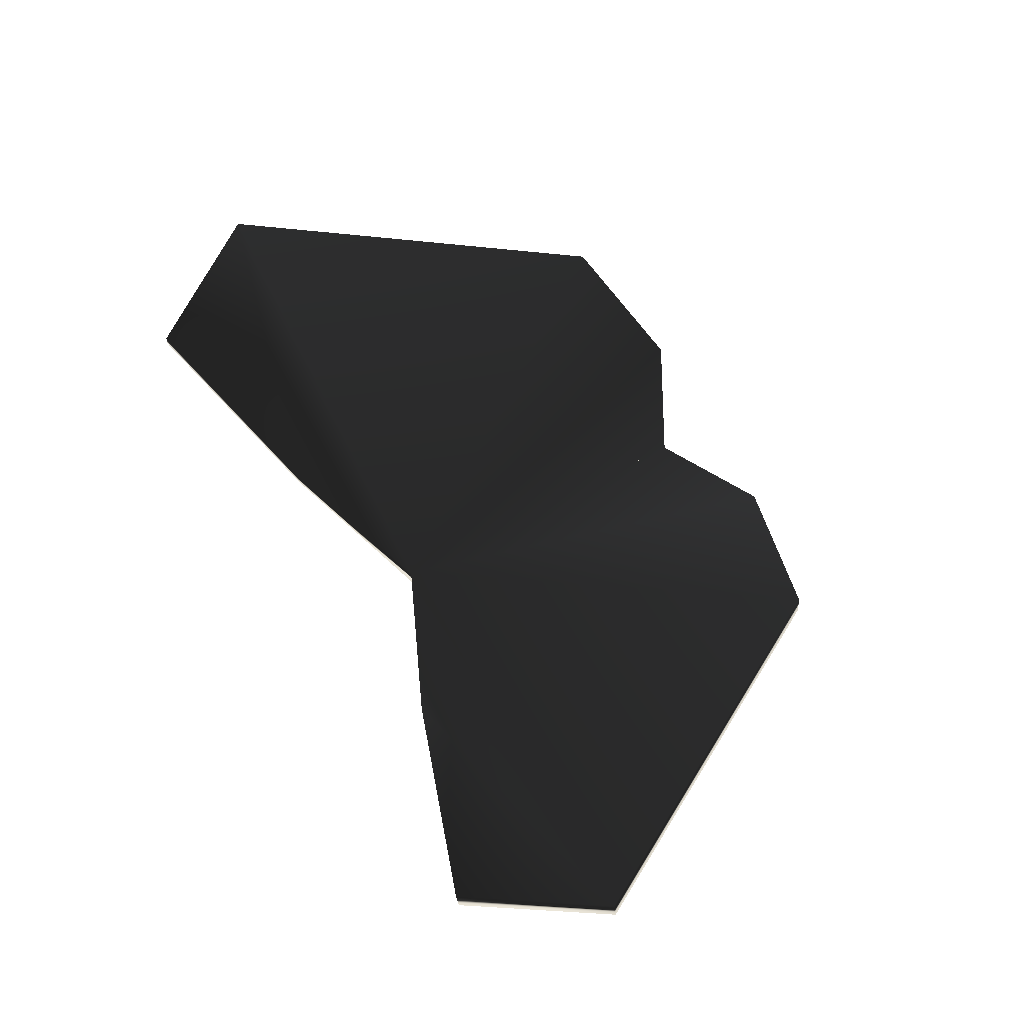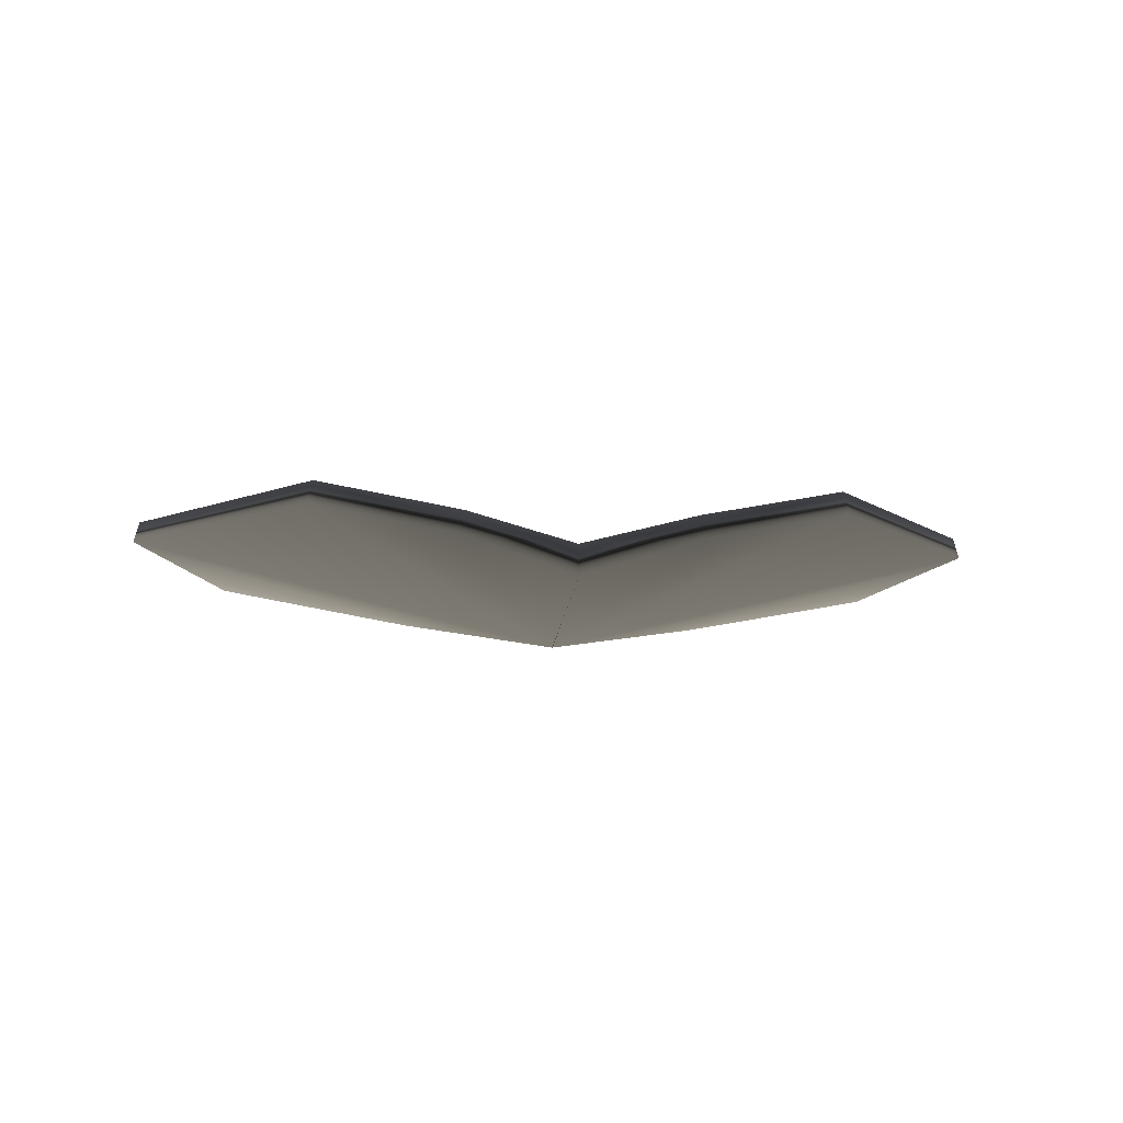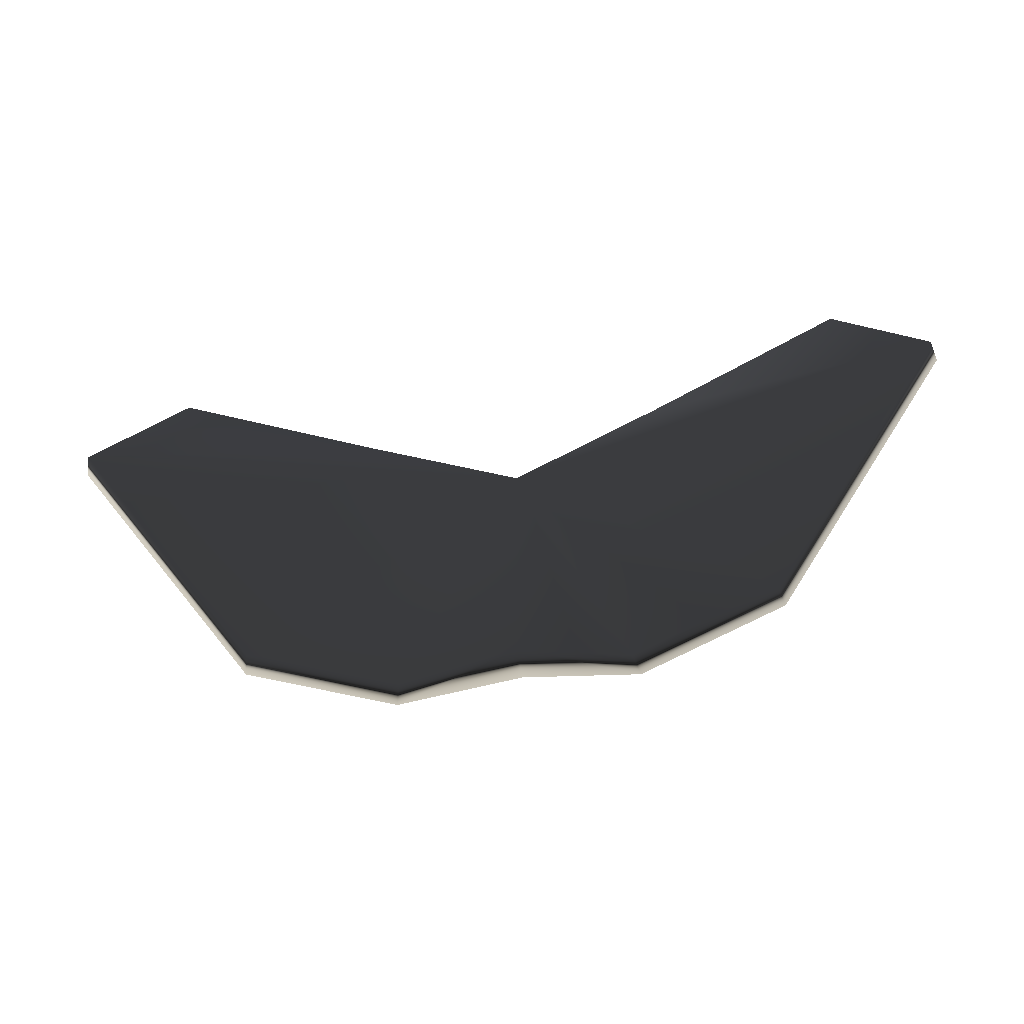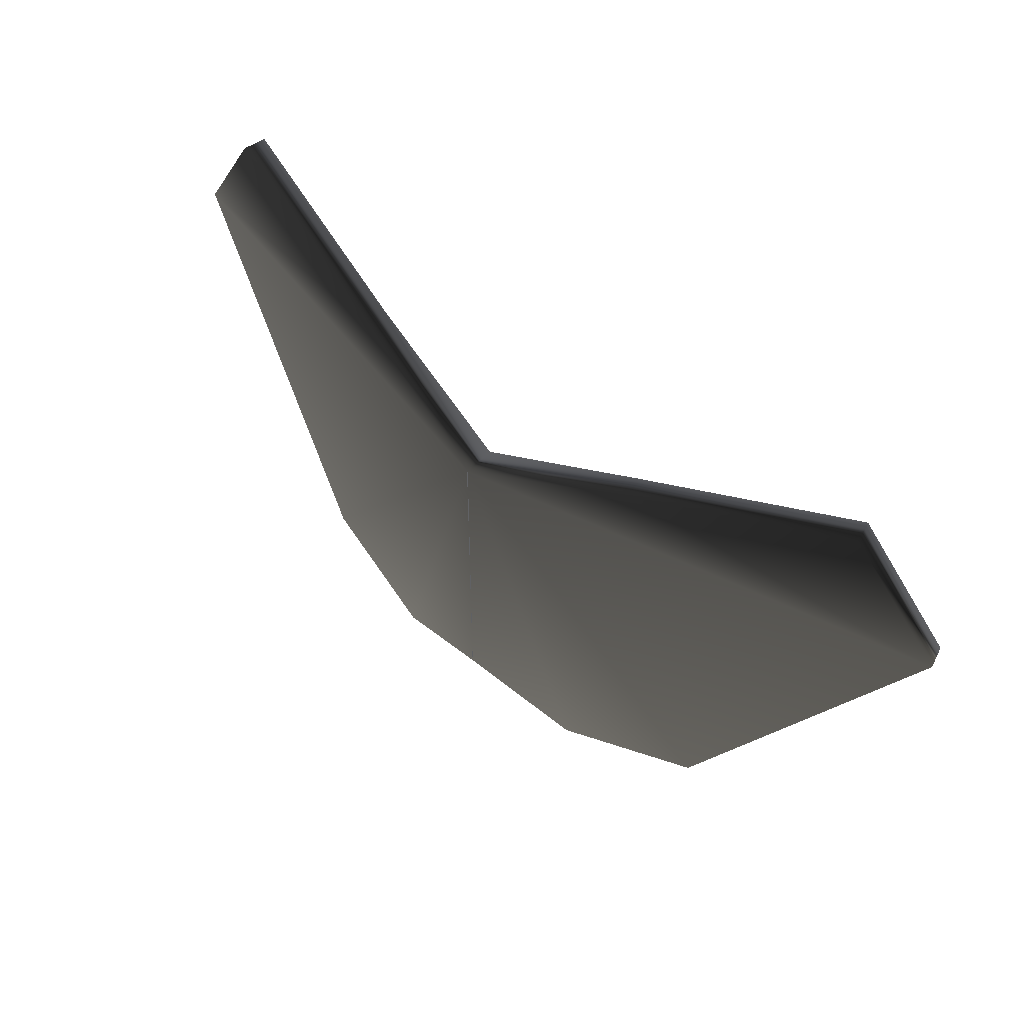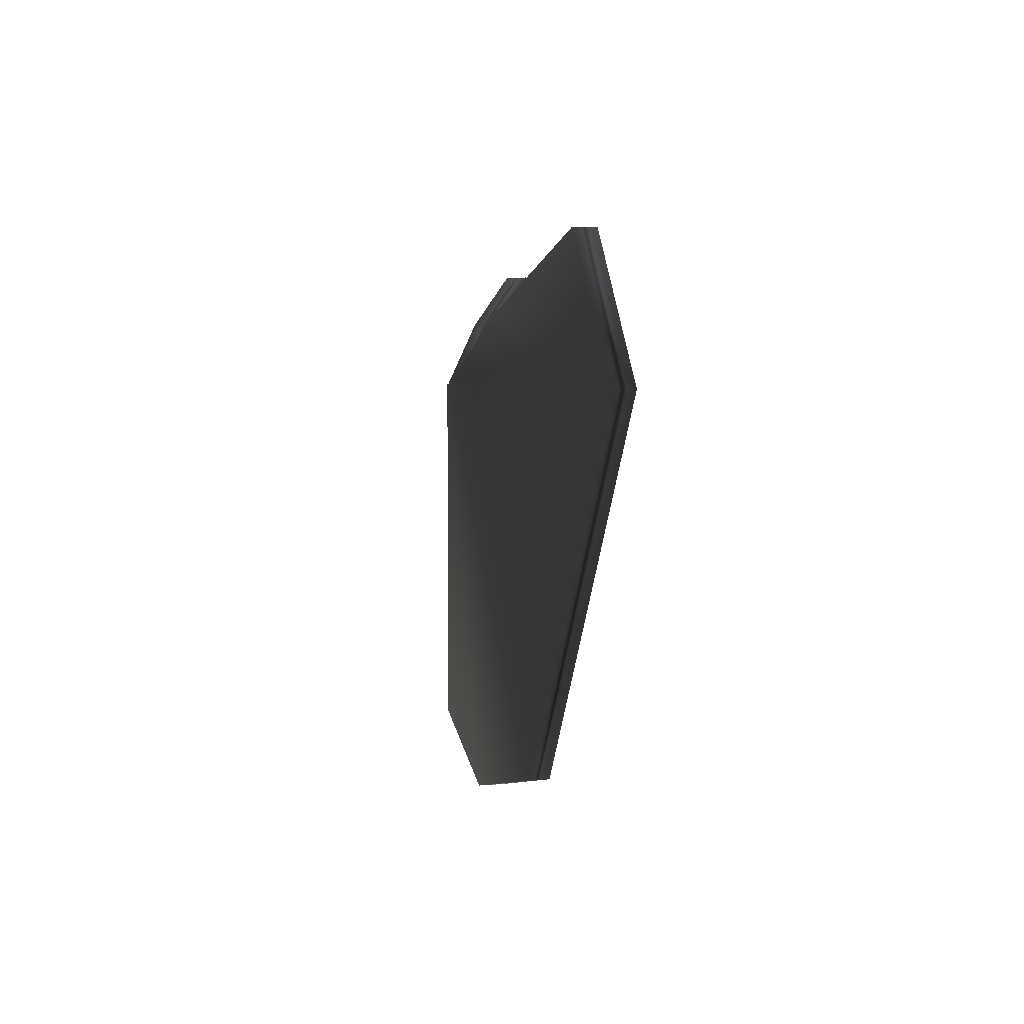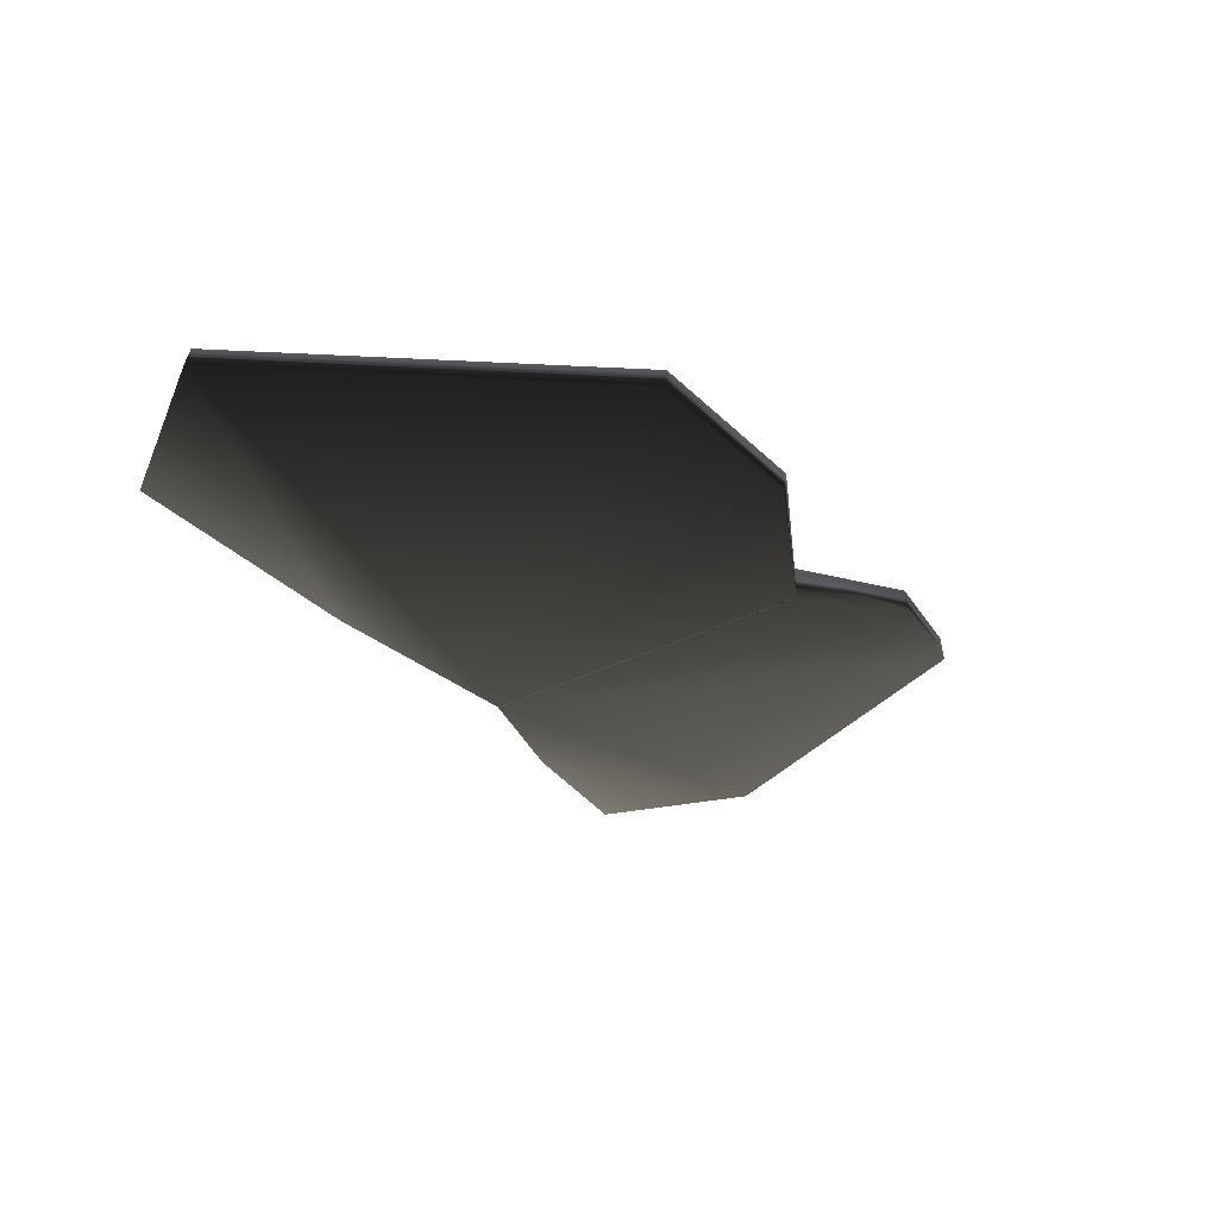
<metadata>
{"format":"obj","ext":"obj","renderer":"f3d","projection":"perspective","resolution":1024,"background":"white","views":[{"elev":67.5,"azim":61.9,"up":"+Y"},{"elev":-14.0,"azim":175.5,"up":"+Y"},{"elev":-60.3,"azim":-171.3,"up":"+Z"},{"elev":53.4,"azim":40.7,"up":"+Z"},{"elev":3.4,"azim":85.7,"up":"+Z"},{"elev":-34.0,"azim":124.5,"up":"+Y"}]}
</metadata>
<code>
g Butterfly_SitFlap
v 0.07477 0.03877 0.01736
v 0.06031 0.03523 0.0397
v 0.02588 0.02678 0.02911
v 0.02677 0.02314 0.02911
v 0.0612 0.03159 0.0397
v 0 0.01717 0.0184
v 0.02588 0.02678 0.02911
v 0 0.02247 0.0184
v 0 0.017 0.0184
v 0 0.02234 0.0184
v 0.07477 0.03877 0.01736
v 0 0.02234 -0.03691
v 0 0.02234 -0.03691
v 0 0.01704 -0.03691
v 0 0.017 -0.03691
v 0.01876 0.02118 -0.04617
v 0.01787 0.02482 -0.04617
v 0.04176 0.02682 -0.04098
v 0.04086 0.03046 -0.04098
v 0.07566 0.03513 0.01736
v 0.0612 0.03159 0.0397
v 0.02677 0.02314 0.02911
v 0.06031 0.03523 0.0397
v 0 0.01717 0.0184
v 0 0.017 -0.03691
v 0 0.017 0.0184
v 0 0.01704 -0.03691
v 0.01876 0.02118 -0.04617
v 0.04176 0.02682 -0.04098
v 0.07566 0.03513 0.01736
v 0.02677 0.02314 0.02911
v -0.07477 0.03877 0.01736
v -0.06031 0.03523 0.0397
v -0.02588 0.02678 0.02911
v -0.02677 0.02314 0.02911
v -0.0612 0.03159 0.0397
v -0.01876 0.02118 -0.04617
v -0.01787 0.02482 -0.04617
v -0.04176 0.02682 -0.04098
v -0.04086 0.03046 -0.04098
v -0.07566 0.03513 0.01736
v 0.07477 0.03877 0.01736
v 0.06031 0.03523 0.0397
v 0.02588 0.02678 0.02911
v 0.02677 0.02314 0.02911
v 0.0612 0.03159 0.0397
v 0 0.01717 0.0184
v 0.02588 0.02678 0.02911
v 0 0.02247 0.0184
v 0 0.017 0.0184
v 0 0.02234 0.0184
v 0.07477 0.03877 0.01736
v 0 0.02234 -0.03691
v 0 0.02234 -0.03691
v 0 0.01704 -0.03691
v 0 0.017 -0.03691
v 0.01876 0.02118 -0.04617
v 0.01787 0.02482 -0.04617
v 0.04176 0.02682 -0.04098
v 0.04086 0.03046 -0.04098
v 0.07566 0.03513 0.01736
v 0.0612 0.03159 0.0397
v 0.02677 0.02314 0.02911
v 0.06031 0.03523 0.0397
v 0 0.01717 0.0184
v 0 0.017 -0.03691
v 0 0.017 0.0184
v 0 0.01704 -0.03691
v 0.01876 0.02118 -0.04617
v 0.04176 0.02682 -0.04098
v 0.07566 0.03513 0.01736
v 0.02677 0.02314 0.02911
v -0.07477 0.03877 0.01736
v -0.06031 0.03523 0.0397
v -0.02588 0.02678 0.02911
v -0.02677 0.02314 0.02911
v -0.0612 0.03159 0.0397
v -0.01876 0.02118 -0.04617
v -0.01787 0.02482 -0.04617
v -0.04176 0.02682 -0.04098
v -0.04086 0.03046 -0.04098
v -0.07566 0.03513 0.01736
v 0.07477 0.03877 0.01736
v 0.06031 0.03523 0.0397
v 0.02588 0.02678 0.02911
v 0.02677 0.02314 0.02911
v 0.0612 0.03159 0.0397
v 0 0.01717 0.0184
v 0.02588 0.02678 0.02911
v 0 0.02247 0.0184
v 0 0.017 0.0184
v 0 0.02234 0.0184
v 0.07477 0.03877 0.01736
v 0 0.02234 -0.03691
v 0 0.02234 -0.03691
v 0 0.01704 -0.03691
v 0 0.017 -0.03691
v 0.01876 0.02118 -0.04617
v 0.01787 0.02482 -0.04617
v 0.04176 0.02682 -0.04098
v 0.04086 0.03046 -0.04098
v 0.07566 0.03513 0.01736
v 0.0612 0.03159 0.0397
v 0.02677 0.02314 0.02911
v 0.06031 0.03523 0.0397
v 0 0.01717 0.0184
v 0 0.017 -0.03691
v 0 0.017 0.0184
v 0 0.01704 -0.03691
v 0.01876 0.02118 -0.04617
v 0.04176 0.02682 -0.04098
v 0.07566 0.03513 0.01736
v 0.02677 0.02314 0.02911
v -0.07477 0.03877 0.01736
v -0.06031 0.03523 0.0397
v -0.02588 0.02678 0.02911
v -0.02677 0.02314 0.02911
v -0.0612 0.03159 0.0397
v -0.01876 0.02118 -0.04617
v -0.01787 0.02482 -0.04617
v -0.04176 0.02682 -0.04098
v -0.04086 0.03046 -0.04098
v -0.07566 0.03513 0.01736
g Butterfly_SitFlap_0
f 3 2 1
f 2 3 4
f 5 2 4
f 4 7 6
f 7 8 6
f 6 8 9
f 8 10 9
f 11 8 7
f 12 10 8
f 13 12 8
f 12 13 14
f 15 12 14
f 14 13 16
f 13 17 16
f 17 13 8
f 16 17 18
f 19 17 8
f 17 19 18
f 11 19 8
f 20 18 19
f 11 20 19
f 20 11 21
f 21 22 20
f 11 23 21
f 26 25 24
f 25 27 24
f 27 28 24
f 28 29 24
f 24 29 30
f 24 30 31
f 33 34 32
f 34 33 35
f 33 36 35
f 34 35 6
f 8 34 6
f 8 6 9
f 10 8 9
f 8 32 34
f 10 12 8
f 12 13 8
f 13 12 14
f 12 15 14
f 13 14 37
f 38 13 37
f 13 38 8
f 38 37 39
f 38 40 8
f 40 38 39
f 40 32 8
f 39 41 40
f 41 32 40
f 32 41 36
f 35 36 41
f 33 32 36
f 15 9 6
f 14 15 6
f 37 14 6
f 39 37 6
f 39 6 41
f 41 6 35
f 43 44 42
f 44 43 45
f 43 46 45
f 48 45 47
f 49 48 47
f 49 47 50
f 51 49 50
f 49 52 48
f 51 53 49
f 53 54 49
f 54 53 55
f 53 56 55
f 54 55 57
f 58 54 57
f 54 58 49
f 58 57 59
f 58 60 49
f 60 58 59
f 60 52 49
f 59 61 60
f 61 52 60
f 52 61 62
f 63 62 61
f 64 52 62
f 66 67 65
f 68 66 65
f 69 68 65
f 70 69 65
f 70 65 71
f 71 65 72
f 75 74 73
f 74 75 76
f 77 74 76
f 76 75 47
f 75 49 47
f 47 49 50
f 49 51 50
f 73 49 75
f 53 51 49
f 54 53 49
f 53 54 55
f 56 53 55
f 55 54 78
f 54 79 78
f 79 54 49
f 78 79 80
f 81 79 49
f 79 81 80
f 73 81 49
f 82 80 81
f 73 82 81
f 82 73 77
f 77 76 82
f 73 74 77
f 50 56 47
f 56 55 47
f 55 78 47
f 78 80 47
f 47 80 82
f 47 82 76
f 84 85 83
f 85 84 86
f 84 87 86
f 89 86 88
f 90 89 88
f 90 88 91
f 92 90 91
f 90 93 89
f 92 94 90
f 94 95 90
f 95 94 96
f 94 97 96
f 95 96 98
f 99 95 98
f 95 99 90
f 99 98 100
f 99 101 90
f 101 99 100
f 101 93 90
f 100 102 101
f 102 93 101
f 93 102 103
f 104 103 102
f 105 93 103
f 107 108 106
f 109 107 106
f 110 109 106
f 111 110 106
f 111 106 112
f 112 106 113
f 116 115 114
f 115 116 117
f 118 115 117
f 117 116 88
f 116 90 88
f 88 90 91
f 90 92 91
f 114 90 116
f 94 92 90
f 95 94 90
f 94 95 96
f 97 94 96
f 96 95 119
f 95 120 119
f 120 95 90
f 119 120 121
f 122 120 90
f 120 122 121
f 114 122 90
f 123 121 122
f 114 123 122
f 123 114 118
f 118 117 123
f 114 115 118
f 91 97 88
f 97 96 88
f 96 119 88
f 119 121 88
f 88 121 123
f 88 123 117

</code>
